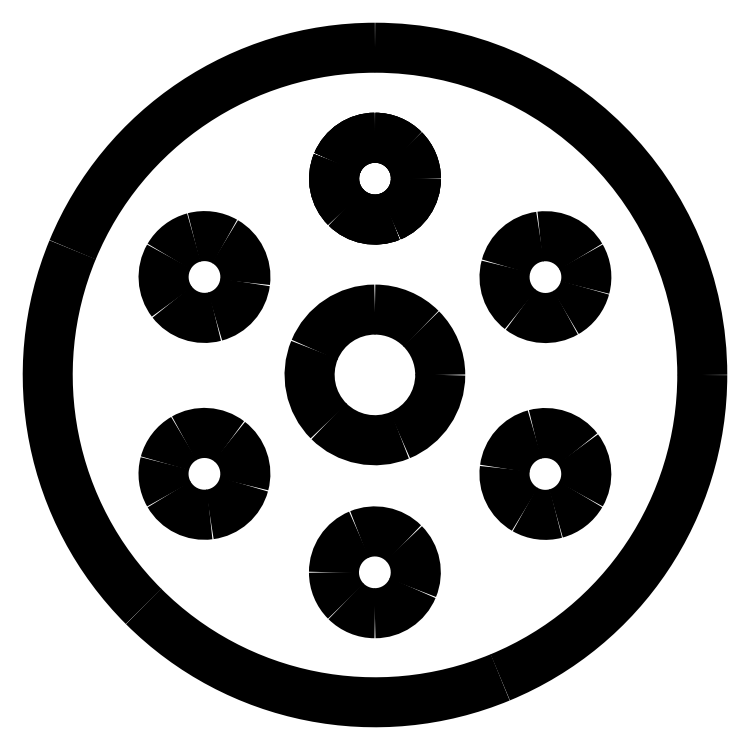
<metadata>
{"format":"dxf","ext":"dxf","renderer":"ezdxf+matplotlib","layout":"modelspace","background":"white","min_lineweight":24,"dpi":150}
</metadata>
<code>
0
SECTION
2
ENTITIES
0
SPLINE
8
Layer_1
70
8
71
3
72
8
73
4
74
0
40
0
40
0
40
0
40
0
40
1
40
1
40
1
40
1
10
144
20
2592
30
0
10
85.79
20
2592
30
0
10
33.29
20
2557
30
0
10
11
20
2503
30
0
0
SPLINE
8
Layer_1
70
8
71
3
72
8
73
4
74
0
40
0
40
0
40
0
40
0
40
1
40
1
40
1
40
1
10
11
20
2503
30
0
10
-11.29
20
2449
30
0
10
1.03
20
2387
30
0
10
42.21
20
2346
30
0
0
SPLINE
8
Layer_1
70
8
71
3
72
8
73
4
74
0
40
0
40
0
40
0
40
0
40
1
40
1
40
1
40
1
10
42.21
20
2346
30
0
10
83.4
20
2305
30
0
10
145.3
20
2293
30
0
10
199.1
20
2315
30
0
0
SPLINE
8
Layer_1
70
8
71
3
72
8
73
4
74
0
40
0
40
0
40
0
40
0
40
1
40
1
40
1
40
1
10
199.1
20
2315
30
0
10
253
20
2337
30
0
10
288
20
2390
30
0
10
288
20
2448
30
0
0
SPLINE
8
Layer_1
70
8
71
3
72
8
73
4
74
0
40
0
40
0
40
0
40
0
40
1
40
1
40
1
40
1
10
288
20
2448
30
0
10
288
20
2527
30
0
10
223.6
20
2592
30
0
10
144
20
2592
30
0
0
SPLINE
8
Layer_1
70
8
71
3
72
8
73
4
74
0
40
0
40
0
40
0
40
0
40
1
40
1
40
1
40
1
10
144
20
2477
30
0
10
132.4
20
2477
30
0
10
121.9
20
2470
30
0
10
117.4
20
2459
30
0
0
SPLINE
8
Layer_1
70
8
71
3
72
8
73
4
74
0
40
0
40
0
40
0
40
0
40
1
40
1
40
1
40
1
10
117.4
20
2459
30
0
10
113
20
2448
30
0
10
115.5
20
2436
30
0
10
123.7
20
2428
30
0
0
SPLINE
8
Layer_1
70
8
71
3
72
8
73
4
74
0
40
0
40
0
40
0
40
0
40
1
40
1
40
1
40
1
10
123.7
20
2428
30
0
10
131.9
20
2419
30
0
10
144.3
20
2417
30
0
10
155
20
2421
30
0
0
SPLINE
8
Layer_1
70
8
71
3
72
8
73
4
74
0
40
0
40
0
40
0
40
0
40
1
40
1
40
1
40
1
10
155
20
2421
30
0
10
165.7
20
2426
30
0
10
172.7
20
2436
30
0
10
172.7
20
2448
30
0
0
SPLINE
8
Layer_1
70
8
71
3
72
8
73
4
74
0
40
0
40
0
40
0
40
0
40
1
40
1
40
1
40
1
10
172.7
20
2448
30
0
10
172.7
20
2456
30
0
10
169.7
20
2463
30
0
10
164.3
20
2468
30
0
0
SPLINE
8
Layer_1
70
8
71
3
72
8
73
4
74
0
40
0
40
0
40
0
40
0
40
1
40
1
40
1
40
1
10
164.3
20
2468
30
0
10
158.9
20
2474
30
0
10
151.6
20
2477
30
0
10
144
20
2477
30
0
0
LWPOLYLINE
8
Layer_1
90
1
70
1
10
144
20
2592
30
0
0
SPLINE
8
Layer_1
70
8
71
3
72
8
73
4
74
0
40
0
40
0
40
0
40
0
40
1
40
1
40
1
40
1
10
144
20
2552
30
0
10
136.8
20
2552
30
0
10
130.2
20
2548
30
0
10
127.4
20
2541
30
0
0
SPLINE
8
Layer_1
70
8
71
3
72
8
73
4
74
0
40
0
40
0
40
0
40
0
40
1
40
1
40
1
40
1
10
127.4
20
2541
30
0
10
124.6
20
2535
30
0
10
126.2
20
2527
30
0
10
131.3
20
2522
30
0
0
SPLINE
8
Layer_1
70
8
71
3
72
8
73
4
74
0
40
0
40
0
40
0
40
0
40
1
40
1
40
1
40
1
10
131.3
20
2522
30
0
10
136.5
20
2516
30
0
10
144.2
20
2515
30
0
10
150.9
20
2518
30
0
0
SPLINE
8
Layer_1
70
8
71
3
72
8
73
4
74
0
40
0
40
0
40
0
40
0
40
1
40
1
40
1
40
1
10
150.9
20
2518
30
0
10
157.7
20
2521
30
0
10
162
20
2527
30
0
10
162
20
2534
30
0
0
SPLINE
8
Layer_1
70
8
71
3
72
8
73
4
74
0
40
0
40
0
40
0
40
0
40
1
40
1
40
1
40
1
10
162
20
2534
30
0
10
162
20
2539
30
0
10
160.1
20
2544
30
0
10
156.8
20
2547
30
0
0
SPLINE
8
Layer_1
70
8
71
3
72
8
73
4
74
0
40
0
40
0
40
0
40
0
40
1
40
1
40
1
40
1
10
156.8
20
2547
30
0
10
153.4
20
2550
30
0
10
148.8
20
2552
30
0
10
144
20
2552
30
0
0
LWPOLYLINE
8
Layer_1
90
1
70
1
10
144
20
2477
30
0
0
SPLINE
8
Layer_1
70
8
71
3
72
8
73
4
74
0
40
0
40
0
40
0
40
0
40
1
40
1
40
1
40
1
10
144
20
2552
30
0
10
136.8
20
2552
30
0
10
130.2
20
2548
30
0
10
127.4
20
2541
30
0
0
SPLINE
8
Layer_1
70
8
71
3
72
8
73
4
74
0
40
0
40
0
40
0
40
0
40
1
40
1
40
1
40
1
10
127.4
20
2541
30
0
10
124.6
20
2535
30
0
10
126.2
20
2527
30
0
10
131.3
20
2522
30
0
0
SPLINE
8
Layer_1
70
8
71
3
72
8
73
4
74
0
40
0
40
0
40
0
40
0
40
1
40
1
40
1
40
1
10
131.3
20
2522
30
0
10
136.5
20
2516
30
0
10
144.2
20
2515
30
0
10
150.9
20
2518
30
0
0
SPLINE
8
Layer_1
70
8
71
3
72
8
73
4
74
0
40
0
40
0
40
0
40
0
40
1
40
1
40
1
40
1
10
150.9
20
2518
30
0
10
157.7
20
2521
30
0
10
162
20
2527
30
0
10
162
20
2534
30
0
0
SPLINE
8
Layer_1
70
8
71
3
72
8
73
4
74
0
40
0
40
0
40
0
40
0
40
1
40
1
40
1
40
1
10
162
20
2534
30
0
10
162
20
2539
30
0
10
160.1
20
2544
30
0
10
156.8
20
2547
30
0
0
SPLINE
8
Layer_1
70
8
71
3
72
8
73
4
74
0
40
0
40
0
40
0
40
0
40
1
40
1
40
1
40
1
10
156.8
20
2547
30
0
10
153.4
20
2550
30
0
10
148.8
20
2552
30
0
10
144
20
2552
30
0
0
SPLINE
8
Layer_1
70
8
71
3
72
8
73
4
74
0
40
0
40
0
40
0
40
0
40
1
40
1
40
1
40
1
10
144
20
2552
30
0
10
136.8
20
2552
30
0
10
130.2
20
2548
30
0
10
127.4
20
2541
30
0
0
SPLINE
8
Layer_1
70
8
71
3
72
8
73
4
74
0
40
0
40
0
40
0
40
0
40
1
40
1
40
1
40
1
10
127.4
20
2541
30
0
10
124.6
20
2535
30
0
10
126.2
20
2527
30
0
10
131.3
20
2522
30
0
0
SPLINE
8
Layer_1
70
8
71
3
72
8
73
4
74
0
40
0
40
0
40
0
40
0
40
1
40
1
40
1
40
1
10
131.3
20
2522
30
0
10
136.5
20
2516
30
0
10
144.2
20
2515
30
0
10
150.9
20
2518
30
0
0
SPLINE
8
Layer_1
70
8
71
3
72
8
73
4
74
0
40
0
40
0
40
0
40
0
40
1
40
1
40
1
40
1
10
150.9
20
2518
30
0
10
157.7
20
2521
30
0
10
162
20
2527
30
0
10
162
20
2534
30
0
0
SPLINE
8
Layer_1
70
8
71
3
72
8
73
4
74
0
40
0
40
0
40
0
40
0
40
1
40
1
40
1
40
1
10
162
20
2534
30
0
10
162
20
2539
30
0
10
160.1
20
2544
30
0
10
156.8
20
2547
30
0
0
SPLINE
8
Layer_1
70
8
71
3
72
8
73
4
74
0
40
0
40
0
40
0
40
0
40
1
40
1
40
1
40
1
10
156.8
20
2547
30
0
10
153.4
20
2550
30
0
10
148.8
20
2552
30
0
10
144
20
2552
30
0
0
SPLINE
8
Layer_1
70
8
71
3
72
8
73
4
74
0
40
0
40
0
40
0
40
0
40
1
40
1
40
1
40
1
10
234.6
20
2500
30
0
10
231
20
2506
30
0
10
223.9
20
2510
30
0
10
216.7
20
2509
30
0
0
SPLINE
8
Layer_1
70
8
71
3
72
8
73
4
74
0
40
0
40
0
40
0
40
0
40
1
40
1
40
1
40
1
10
216.7
20
2509
30
0
10
209.5
20
2508
30
0
10
203.5
20
2503
30
0
10
201.6
20
2496
30
0
0
SPLINE
8
Layer_1
70
8
71
3
72
8
73
4
74
0
40
0
40
0
40
0
40
0
40
1
40
1
40
1
40
1
10
201.6
20
2496
30
0
10
199.8
20
2489
30
0
10
202.3
20
2481
30
0
10
208.1
20
2477
30
0
0
SPLINE
8
Layer_1
70
8
71
3
72
8
73
4
74
0
40
0
40
0
40
0
40
0
40
1
40
1
40
1
40
1
10
208.1
20
2477
30
0
10
213.9
20
2472
30
0
10
221.7
20
2472
30
0
10
228
20
2475
30
0
0
SPLINE
8
Layer_1
70
8
71
3
72
8
73
4
74
0
40
0
40
0
40
0
40
0
40
1
40
1
40
1
40
1
10
228
20
2475
30
0
10
232.2
20
2478
30
0
10
235.2
20
2482
30
0
10
236.4
20
2486
30
0
0
SPLINE
8
Layer_1
70
8
71
3
72
8
73
4
74
0
40
0
40
0
40
0
40
0
40
1
40
1
40
1
40
1
10
236.4
20
2486
30
0
10
237.7
20
2491
30
0
10
237
20
2496
30
0
10
234.6
20
2500
30
0
0
LWPOLYLINE
8
Layer_1
90
3
70
1
10
144
20
2552
30
0
10
144
20
2552
30
0
10
144
20
2552
30
0
0
SPLINE
8
Layer_1
70
8
71
3
72
8
73
4
74
0
40
0
40
0
40
0
40
0
40
1
40
1
40
1
40
1
10
234.6
20
2395
30
0
10
238.2
20
2402
30
0
10
237.7
20
2410
30
0
10
233.3
20
2415
30
0
0
SPLINE
8
Layer_1
70
8
71
3
72
8
73
4
74
0
40
0
40
0
40
0
40
0
40
1
40
1
40
1
40
1
10
233.3
20
2415
30
0
10
228.9
20
2421
30
0
10
221.4
20
2424
30
0
10
214.3
20
2422
30
0
0
SPLINE
8
Layer_1
70
8
71
3
72
8
73
4
74
0
40
0
40
0
40
0
40
0
40
1
40
1
40
1
40
1
10
214.3
20
2422
30
0
10
207.3
20
2420
30
0
10
202.1
20
2414
30
0
10
201.2
20
2407
30
0
0
SPLINE
8
Layer_1
70
8
71
3
72
8
73
4
74
0
40
0
40
0
40
0
40
0
40
1
40
1
40
1
40
1
10
201.2
20
2407
30
0
10
200.2
20
2400
30
0
10
203.7
20
2392
30
0
10
210
20
2389
30
0
0
SPLINE
8
Layer_1
70
8
71
3
72
8
73
4
74
0
40
0
40
0
40
0
40
0
40
1
40
1
40
1
40
1
10
210
20
2389
30
0
10
214.1
20
2386
30
0
10
219.1
20
2386
30
0
10
223.7
20
2387
30
0
0
SPLINE
8
Layer_1
70
8
71
3
72
8
73
4
74
0
40
0
40
0
40
0
40
0
40
1
40
1
40
1
40
1
10
223.7
20
2387
30
0
10
228.3
20
2388
30
0
10
232.2
20
2391
30
0
10
234.6
20
2395
30
0
0
LWPOLYLINE
8
Layer_1
90
1
70
1
10
234.6
20
2500
30
0
0
SPLINE
8
Layer_1
70
8
71
3
72
8
73
4
74
0
40
0
40
0
40
0
40
0
40
1
40
1
40
1
40
1
10
144
20
2343
30
0
10
151.3
20
2343
30
0
10
157.8
20
2348
30
0
10
160.6
20
2354
30
0
0
SPLINE
8
Layer_1
70
8
71
3
72
8
73
4
74
0
40
0
40
0
40
0
40
0
40
1
40
1
40
1
40
1
10
160.6
20
2354
30
0
10
163.4
20
2361
30
0
10
161.9
20
2369
30
0
10
156.7
20
2374
30
0
0
SPLINE
8
Layer_1
70
8
71
3
72
8
73
4
74
0
40
0
40
0
40
0
40
0
40
1
40
1
40
1
40
1
10
156.7
20
2374
30
0
10
151.6
20
2379
30
0
10
143.8
20
2381
30
0
10
137.1
20
2378
30
0
0
SPLINE
8
Layer_1
70
8
71
3
72
8
73
4
74
0
40
0
40
0
40
0
40
0
40
1
40
1
40
1
40
1
10
137.1
20
2378
30
0
10
130.4
20
2375
30
0
10
126
20
2368
30
0
10
126
20
2361
30
0
0
SPLINE
8
Layer_1
70
8
71
3
72
8
73
4
74
0
40
0
40
0
40
0
40
0
40
1
40
1
40
1
40
1
10
126
20
2361
30
0
10
126
20
2356
30
0
10
127.9
20
2352
30
0
10
131.3
20
2348
30
0
0
SPLINE
8
Layer_1
70
8
71
3
72
8
73
4
74
0
40
0
40
0
40
0
40
0
40
1
40
1
40
1
40
1
10
131.3
20
2348
30
0
10
134.6
20
2345
30
0
10
139.2
20
2343
30
0
10
144
20
2343
30
0
0
LWPOLYLINE
8
Layer_1
90
1
70
1
10
234.6
20
2395
30
0
0
SPLINE
8
Layer_1
70
8
71
3
72
8
73
4
74
0
40
0
40
0
40
0
40
0
40
1
40
1
40
1
40
1
10
53.4
20
2395
30
0
10
57.04
20
2389
30
0
10
64.12
20
2386
30
0
10
71.34
20
2387
30
0
0
SPLINE
8
Layer_1
70
8
71
3
72
8
73
4
74
0
40
0
40
0
40
0
40
0
40
1
40
1
40
1
40
1
10
71.34
20
2387
30
0
10
78.55
20
2388
30
0
10
84.49
20
2393
30
0
10
86.37
20
2400
30
0
0
SPLINE
8
Layer_1
70
8
71
3
72
8
73
4
74
0
40
0
40
0
40
0
40
0
40
1
40
1
40
1
40
1
10
86.37
20
2400
30
0
10
88.26
20
2407
30
0
10
85.72
20
2414
30
0
10
79.94
20
2419
30
0
0
SPLINE
8
Layer_1
70
8
71
3
72
8
73
4
74
0
40
0
40
0
40
0
40
0
40
1
40
1
40
1
40
1
10
79.94
20
2419
30
0
10
74.17
20
2423
30
0
10
66.29
20
2424
30
0
10
59.99
20
2420
30
0
0
SPLINE
8
Layer_1
70
8
71
3
72
8
73
4
74
0
40
0
40
0
40
0
40
0
40
1
40
1
40
1
40
1
10
59.99
20
2420
30
0
10
55.85
20
2418
30
0
10
52.83
20
2414
30
0
10
51.6
20
2409
30
0
0
SPLINE
8
Layer_1
70
8
71
3
72
8
73
4
74
0
40
0
40
0
40
0
40
0
40
1
40
1
40
1
40
1
10
51.6
20
2409
30
0
10
50.36
20
2405
30
0
10
51.01
20
2400
30
0
10
53.4
20
2395
30
0
0
LWPOLYLINE
8
Layer_1
90
1
70
1
10
144
20
2343
30
0
0
SPLINE
8
Layer_1
70
8
71
3
72
8
73
4
74
0
40
0
40
0
40
0
40
0
40
1
40
1
40
1
40
1
10
53.43
20
2500
30
0
10
49.79
20
2494
30
0
10
50.3
20
2486
30
0
10
54.73
20
2480
30
0
0
SPLINE
8
Layer_1
70
8
71
3
72
8
73
4
74
0
40
0
40
0
40
0
40
0
40
1
40
1
40
1
40
1
10
54.73
20
2480
30
0
10
59.17
20
2474
30
0
10
66.64
20
2472
30
0
10
73.67
20
2474
30
0
0
SPLINE
8
Layer_1
70
8
71
3
72
8
73
4
74
0
40
0
40
0
40
0
40
0
40
1
40
1
40
1
40
1
10
73.67
20
2474
30
0
10
80.71
20
2476
30
0
10
85.91
20
2482
30
0
10
86.86
20
2489
30
0
0
SPLINE
8
Layer_1
70
8
71
3
72
8
73
4
74
0
40
0
40
0
40
0
40
0
40
1
40
1
40
1
40
1
10
86.86
20
2489
30
0
10
87.81
20
2496
30
0
10
84.32
20
2503
30
0
10
78.01
20
2507
30
0
0
SPLINE
8
Layer_1
70
8
71
3
72
8
73
4
74
0
40
0
40
0
40
0
40
0
40
1
40
1
40
1
40
1
10
78.01
20
2507
30
0
10
73.88
20
2509
30
0
10
68.97
20
2510
30
0
10
64.36
20
2508
30
0
0
SPLINE
8
Layer_1
70
8
71
3
72
8
73
4
74
0
40
0
40
0
40
0
40
0
40
1
40
1
40
1
40
1
10
64.36
20
2508
30
0
10
59.74
20
2507
30
0
10
55.81
20
2504
30
0
10
53.43
20
2500
30
0
0
LWPOLYLINE
8
Layer_1
90
1
70
1
10
53.4
20
2395
30
0
0
LWPOLYLINE
8
Layer_1
90
1
70
1
10
53.43
20
2500
30
0
0
ENDSEC
0
EOF

</code>
